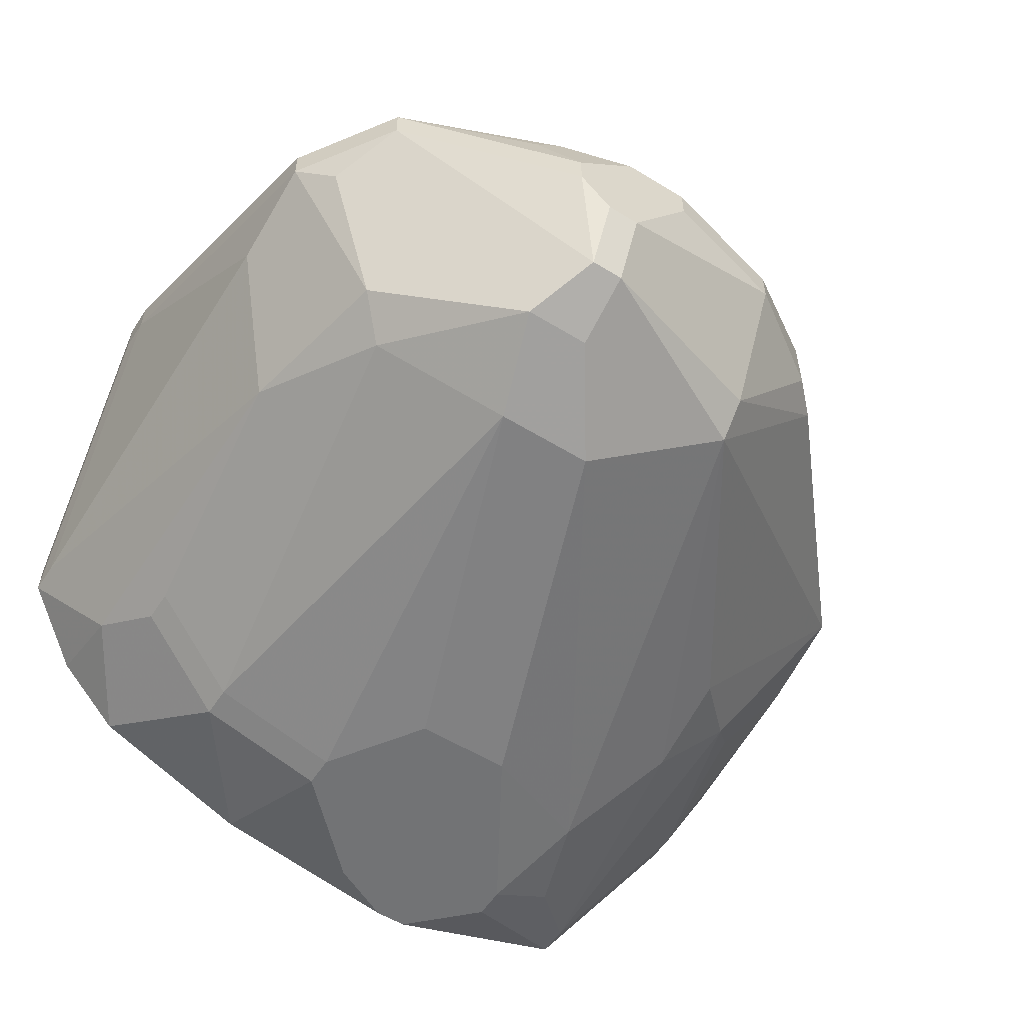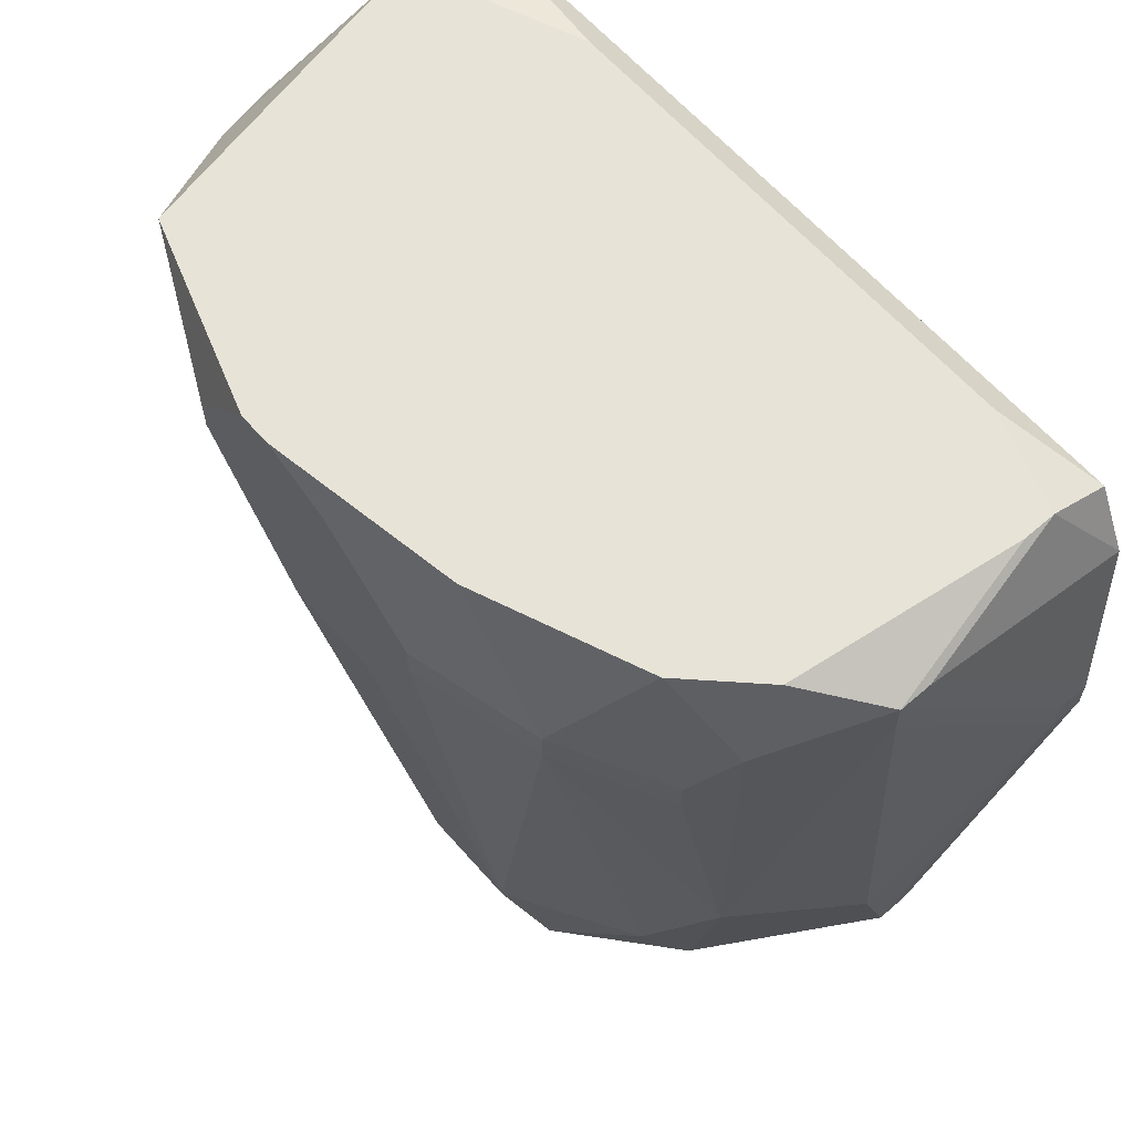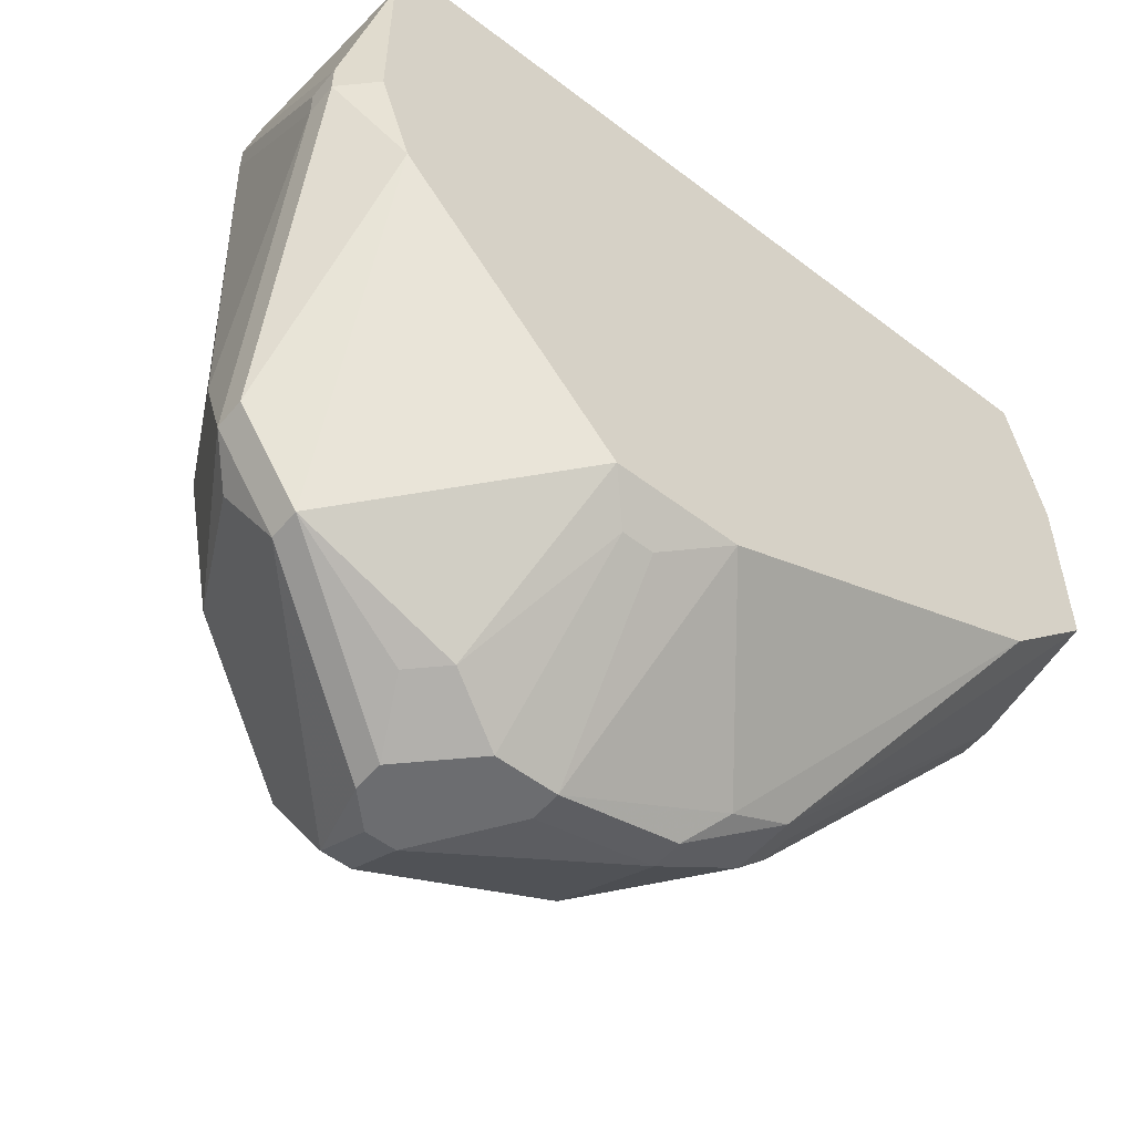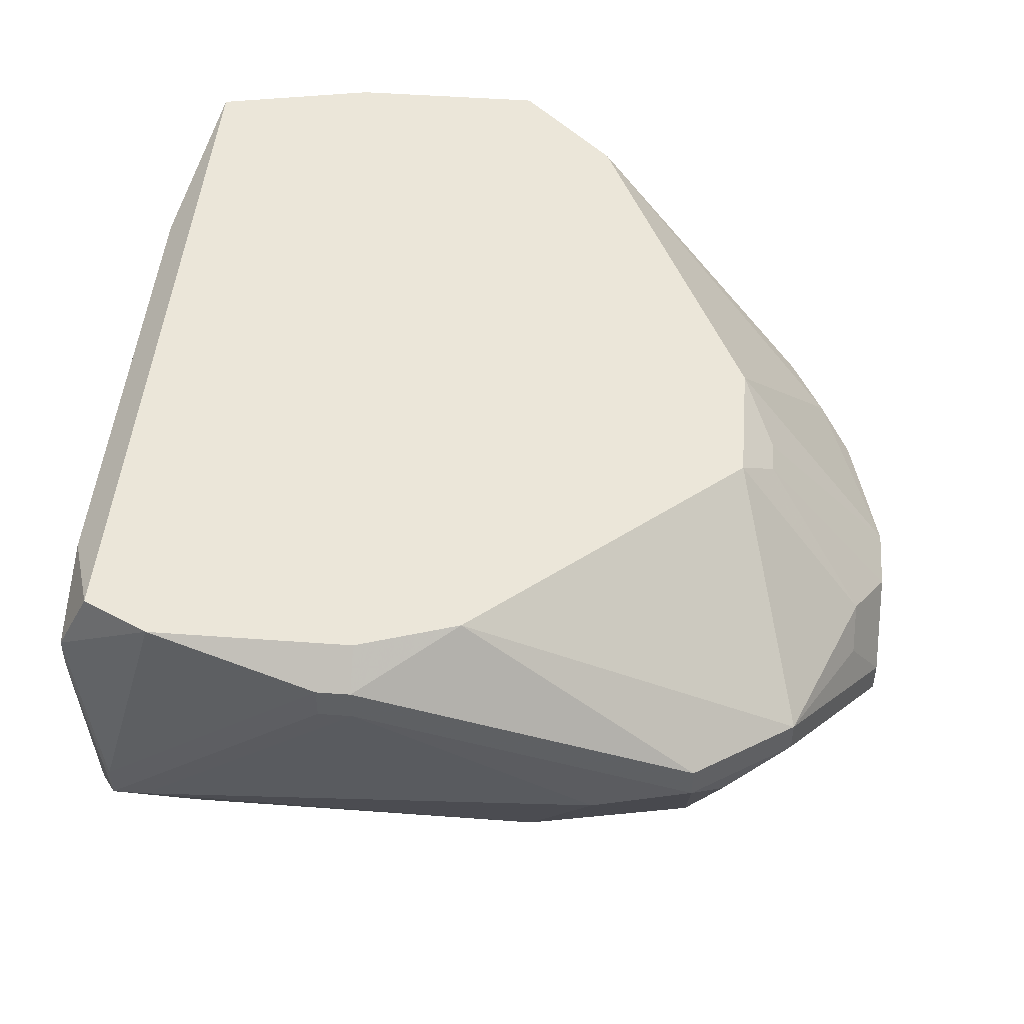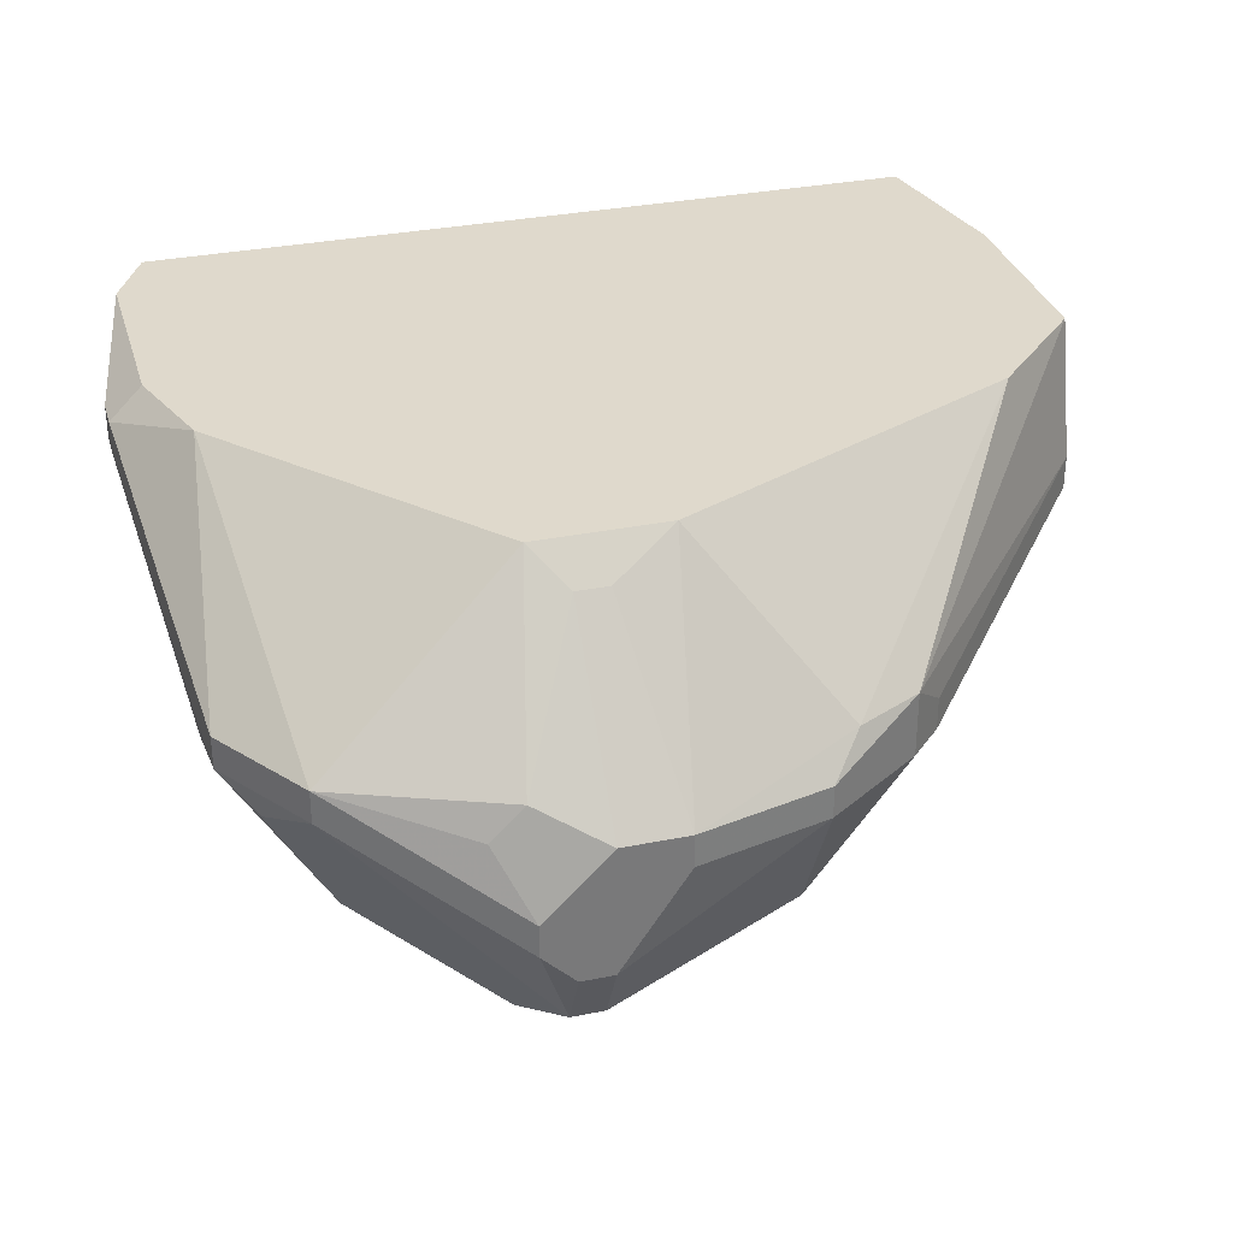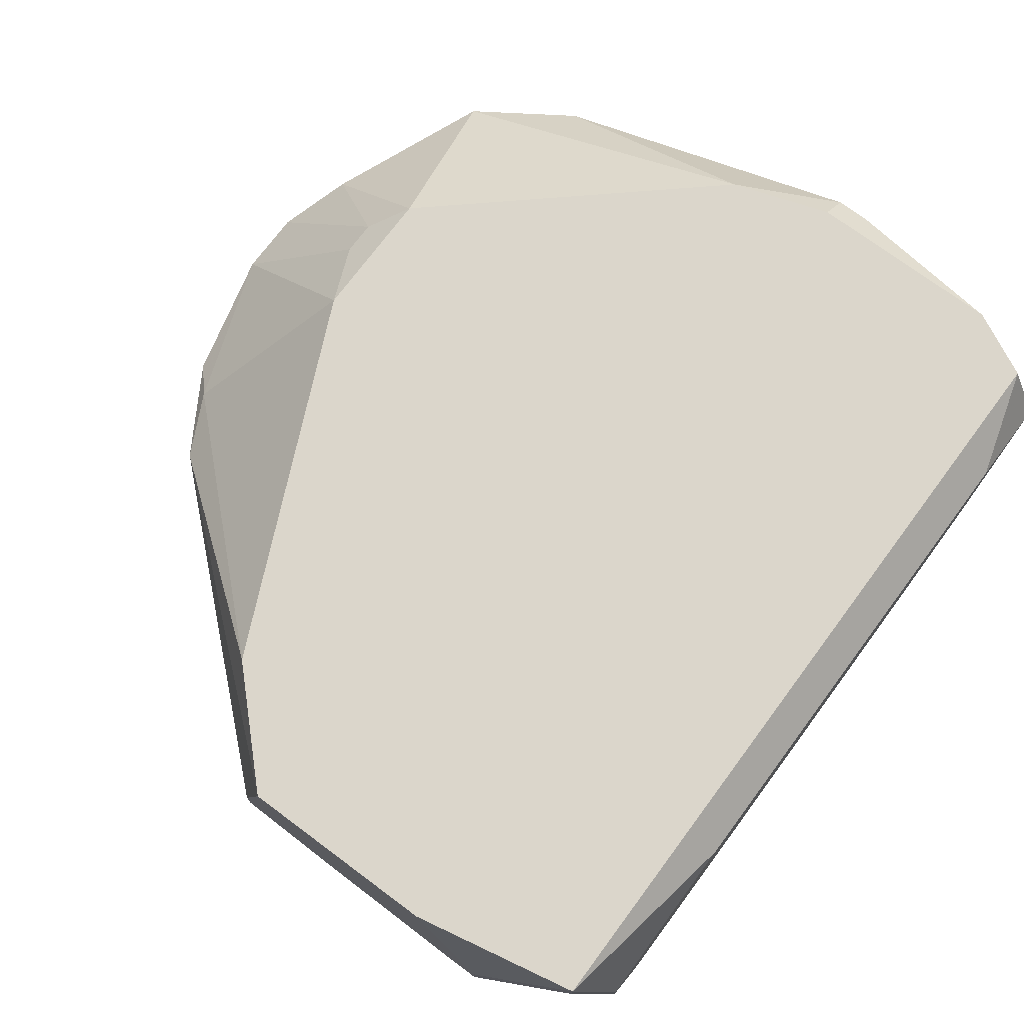
<metadata>
{"format":"obj","ext":"obj","renderer":"f3d","projection":"perspective","resolution":1024,"background":"white","views":[{"elev":-55.9,"azim":147.2,"up":"+Y"},{"elev":62.7,"azim":48.8,"up":"+Z"},{"elev":-54.0,"azim":140.9,"up":"+Z"},{"elev":47.1,"azim":94.8,"up":"+Y"},{"elev":32.3,"azim":164.3,"up":"+Y"},{"elev":73.5,"azim":-53.4,"up":"+Y"}]}
</metadata>
<code>
v 0.236 -0.01936 -0.02622
v 0.3338 0.002374 -0.03708
v 0.3338 -0.001248 -0.03708
v 0.3338 0.002374 -0.0407
v 0.236 -0.01936 -0.02259
v 0.3338 -0.001248 -0.0407
v 0.3301 0.005995 -0.01897
v 0.236 -0.01573 -0.02259
v 0.236 -0.01573 -0.04432
v 0.3301 0.005995 -0.0407
v 0.3301 -0.01211 -0.07692
v 0.3301 -0.01573 -0.07692
v 0.3301 -0.01936 -0.06605
v 0.3301 -0.01936 -0.01173
v 0.3301 -0.02298 -0.01173
v 0.3301 -0.02298 -0.01535
v 0.236 -0.01211 -0.05519
v 0.3265 0.005995 -0.01173
v 0.3265 0.005995 -0.05157
v 0.236 -0.008491 -0.05519
v 0.3265 -0.001248 -0.008107
v 0.3265 -0.00487 -0.008107
v 0.3265 -0.01936 -0.08054
v 0.3229 -0.01211 -0.08778
v 0.3229 -0.01573 -0.08778
v 0.3229 -0.03022 -0.008107
v 0.3229 -0.03384 -0.01897
v 0.3229 -0.03384 -0.05881
v 0.3193 -0.03384 -0.07692
v 0.3193 -0.03746 -0.02622
v 0.3193 -0.03746 -0.02984
v 0.3157 0.002374 -0.008107
v 0.3157 -0.03746 -0.008107
v 0.3157 -0.03746 -0.0733
v 0.3084 -0.01573 -0.09503
v 0.3084 -0.04471 -0.02259
v 0.3084 -0.04471 -0.02622
v 0.3048 -0.01211 -0.09503
v 0.3048 -0.02298 -0.09865
v 0.3048 -0.0266 -0.09865
v 0.3048 -0.04109 -0.08778
v 0.3012 0.005995 -0.08054
v 0.3012 -0.03022 -0.09865
v 0.2976 -0.03022 -0.09865
v 0.3012 -0.03746 -0.09503
v 0.2976 -0.03746 -0.09503
v 0.2976 -0.04109 -0.08778
v 0.3012 -0.04471 -0.07692
v 0.2939 0.002374 -0.08416
v 0.2976 0.002374 -0.08416
v 0.2976 -0.01573 -0.09865
v 0.2976 -0.04471 -0.008107
v 0.2903 -0.01573 -0.09865
v 0.2903 -0.01936 -0.09865
v 0.2903 -0.04471 -0.07692
v 0.2939 -0.04833 -0.02259
v 0.2939 -0.04833 -0.02622
v 0.2867 0.005995 -0.08054
v 0.2867 -0.04833 -0.03708
v 0.2831 -0.04833 -0.01173
v 0.2758 -0.01573 -0.09503
v 0.2758 -0.01936 -0.09503
v 0.2758 -0.03384 -0.08778
v 0.2758 -0.03746 -0.08416
v 0.2758 -0.04833 -0.03708
v 0.2722 -0.01211 -0.09141
v 0.2758 -0.04833 -0.008107
v 0.2722 -0.04833 -0.008107
v 0.265 -0.01211 -0.08778
v 0.265 -0.01936 -0.08778
v 0.265 -0.04833 -0.01535
v 0.265 -0.04833 -0.01897
v 0.2613 0.002374 -0.008107
v 0.2613 -0.01573 -0.08416
v 0.2613 -0.01936 -0.08416
v 0.2613 -0.04471 -0.02984
v 0.2577 -0.04471 -0.01897
v 0.2541 -0.03384 -0.05157
v 0.2541 -0.03746 -0.0407
v 0.2505 -0.04109 -0.008107
v 0.2505 -0.04109 -0.01173
v 0.2468 0.005995 -0.06243
v 0.2468 -0.03022 -0.04432
v 0.236 0.005995 -0.05157
v 0.2432 -0.00487 -0.008107
v 0.2432 -0.008491 -0.008107
v 0.2432 -0.0266 -0.0407
v 0.2396 0.005995 -0.01173
v 0.2396 0.002374 -0.01173
v 0.2396 -0.0266 -0.01897
v 0.2396 -0.0266 -0.02259
v 0.236 0.005995 -0.02984
f 92 8 88
f 83 17 78
f 86 85 88
f 86 88 89
f 73 88 85
f 32 18 88
f 32 88 73
f 32 21 18
f 66 82 58
f 29 12 13
f 29 13 28
f 64 78 17
f 64 17 75
f 31 37 28
f 16 15 27
f 16 27 28
f 16 28 13
f 26 33 27
f 26 27 15
f 52 67 60
f 52 60 56
f 87 83 91
f 90 80 86
f 81 77 80
f 81 80 90
f 81 90 91
f 81 91 83
f 71 68 80
f 71 80 77
f 71 77 72
f 53 66 58
f 76 72 77
f 30 31 28
f 30 28 27
f 4 11 19
f 4 19 10
f 22 26 15
f 22 15 14
f 22 14 21
f 22 21 32
f 22 32 73
f 22 73 85
f 22 85 86
f 22 86 80
f 22 80 68
f 22 68 67
f 22 67 52
f 22 52 33
f 22 33 26
f 36 52 56
f 36 37 31
f 36 31 30
f 36 30 27
f 36 27 33
f 36 33 52
f 5 1 91
f 5 91 90
f 5 90 86
f 5 86 89
f 5 89 88
f 5 88 8
f 9 1 5
f 9 5 8
f 9 8 92
f 9 92 84
f 9 84 20
f 9 20 17
f 9 17 83
f 9 83 87
f 9 87 91
f 9 91 1
f 23 25 12
f 23 12 29
f 24 38 42
f 24 42 19
f 24 19 11
f 24 11 12
f 24 12 25
f 74 75 17
f 74 17 20
f 61 66 53
f 50 42 38
f 40 39 24
f 40 24 25
f 40 25 45
f 41 45 25
f 41 25 23
f 41 23 29
f 79 76 77
f 79 77 81
f 79 81 83
f 79 83 78
f 79 78 64
f 79 64 76
f 2 14 15
f 2 15 3
f 6 4 2
f 6 2 3
f 6 3 15
f 6 15 16
f 6 16 13
f 6 13 12
f 6 12 11
f 6 11 4
f 51 38 39
f 51 50 38
f 35 24 39
f 35 39 38
f 35 38 24
f 69 74 20
f 69 20 84
f 69 84 82
f 69 82 66
f 69 66 61
f 69 61 62
f 69 62 70
f 69 70 75
f 69 75 74
f 49 50 51
f 49 51 53
f 49 53 58
f 49 58 42
f 49 42 50
f 63 46 64
f 63 64 75
f 63 75 70
f 63 70 62
f 63 62 46
f 54 62 61
f 54 61 53
f 34 41 29
f 34 29 28
f 34 28 37
f 48 41 34
f 48 34 37
f 7 18 21
f 7 21 14
f 7 14 2
f 7 2 4
f 7 4 10
f 7 10 19
f 7 19 42
f 7 42 58
f 7 58 82
f 7 82 84
f 7 84 92
f 7 92 88
f 7 88 18
f 44 46 62
f 44 62 54
f 47 64 46
f 47 46 45
f 47 45 41
f 43 44 54
f 43 54 53
f 43 53 51
f 43 51 39
f 43 39 40
f 43 40 45
f 43 45 46
f 43 46 44
f 65 72 76
f 57 59 48
f 57 48 37
f 57 37 36
f 57 36 56
f 57 56 60
f 57 60 67
f 57 67 68
f 57 68 71
f 57 71 72
f 57 72 65
f 57 65 59
f 55 65 76
f 55 76 64
f 55 64 47
f 55 47 41
f 55 41 48
f 55 48 59
f 55 59 65

</code>
